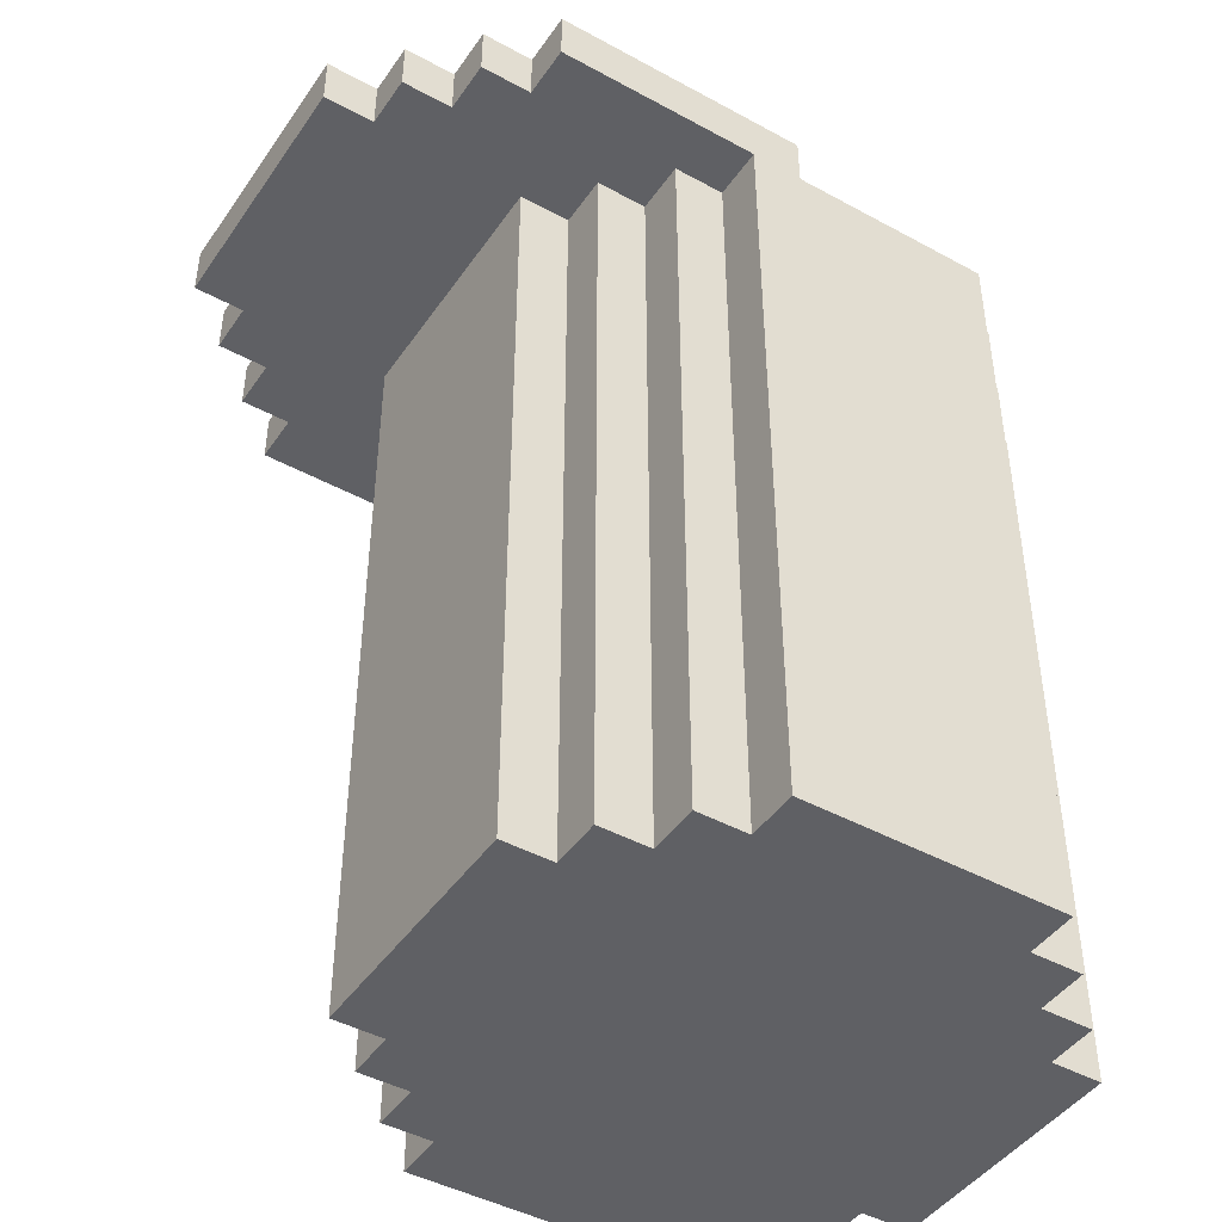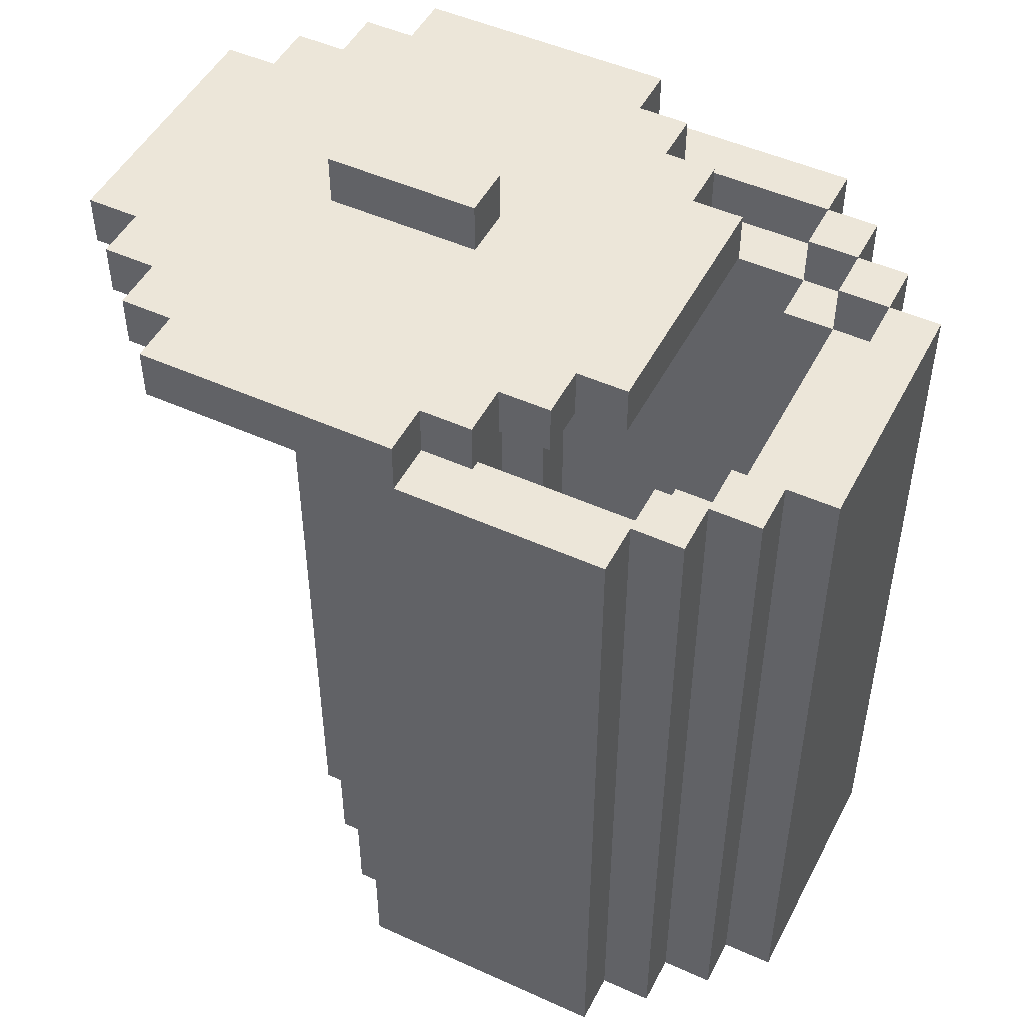
<metadata>
{"format":"obj","ext":"obj","renderer":"f3d","projection":"perspective","resolution":1024,"background":"white","views":[{"elev":-44.8,"azim":-32.4,"up":"+Y"},{"elev":48.9,"azim":26.7,"up":"+Y"}]}
</metadata>
<code>
o
v 0 3.5 -0.3
v 0 3.5 -0.8
v 0 3.6 -0.3
v 0 3.6 -0.8
v 0.1 3.5 -0.2
v 0.1 3.5 -0.3
v 0.1 3.5 -0.8
v 0.1 3.5 -0.9
v 0.1 3.6 -0.2
v 0.1 3.6 -0.3
v 0.1 3.6 -0.8
v 0.1 3.6 -0.9
v 0.2 3.5 -0.1
v 0.2 3.5 -0.2
v 0.2 3.5 -0.9
v 0.2 3.5 -1
v 0.2 3.6 -0.1
v 0.2 3.6 -0.2
v 0.2 3.6 -0.9
v 0.2 3.6 -1
v 0.3 3.5 0
v 0.3 3.5 -0.1
v 0.3 3.5 -1
v 0.3 3.5 -1.1
v 0.3 3.6 0
v 0.3 3.6 -0.1
v 0.3 3.6 -1
v 0.3 3.6 -1.1
v 0.4 2 -0.3
v 0.4 2 -0.8
v 0.4 3.4 -0.3
v 0.4 3.4 -0.8
v 0.4 3.5 -0.3
v 0.4 3.5 -0.8
v 0.4 3.6 -0.5
v 0.4 3.6 -0.6
v 0.4 3.7 -0.5
v 0.4 3.7 -0.6
v 0.5 2 -0.2
v 0.5 2 -0.3
v 0.5 2 -0.8
v 0.5 2 -0.9
v 0.5 3.4 -0.2
v 0.5 3.4 -0.3
v 0.5 3.4 -0.8
v 0.5 3.4 -0.9
v 0.5 3.5 -0.2
v 0.5 3.5 -0.3
v 0.5 3.5 -0.8
v 0.5 3.5 -0.9
v 0.6 2 -0.1
v 0.6 2 -0.2
v 0.6 2 -0.9
v 0.6 2 -1
v 0.6 3.4 -0.1
v 0.6 3.4 -0.2
v 0.6 3.4 -0.9
v 0.6 3.4 -1
v 0.6 3.5 -0.1
v 0.6 3.5 -0.2
v 0.6 3.5 -0.9
v 0.6 3.5 -1
v 0.7 2 0
v 0.7 2 -0.1
v 0.7 2 -1
v 0.7 2 -1.1
v 0.7 3.4 0
v 0.7 3.4 -0.1
v 0.7 3.4 -1
v 0.7 3.4 -1.1
v 0.7 3.5 0
v 0.7 3.5 -0.1
v 0.7 3.5 -1
v 0.7 3.5 -1.1
v 1.2 2.2 -0.2
v 1.2 2.2 -0.9
v 1.2 2.3 -0.3
v 1.2 2.3 -0.8
v 1.2 3.4 -0.1
v 1.2 3.4 -0.2
v 1.2 3.4 -0.3
v 1.2 3.4 -0.8
v 1.2 3.4 -0.9
v 1.2 3.4 -1
v 1.2 3.5 -0.1
v 1.2 3.5 -0.2
v 1.2 3.5 -0.9
v 1.2 3.5 -1
v 1.3 2.3 -0.3
v 1.3 2.3 -0.8
v 1.3 3.4 -0.2
v 1.3 3.4 -0.3
v 1.3 3.4 -0.8
v 1.3 3.4 -0.9
v 1.3 3.5 -0.2
v 1.3 3.5 -0.3
v 1.3 3.5 -0.8
v 1.3 3.5 -0.9
v 1.4 3.4 -0.3
v 1.4 3.4 -0.8
v 1.4 3.5 -0.3
v 1.4 3.5 -0.8
v 0.5 3.4 -0.3
v 0.5 3.4 -0.8
v 0.5 3.5 -0.3
v 0.5 3.5 -0.8
v 0.6 2.2 -0.3
v 0.6 2.2 -0.8
v 0.6 3.4 -0.2
v 0.6 3.4 -0.3
v 0.6 3.4 -0.8
v 0.6 3.4 -0.9
v 0.6 3.5 -0.2
v 0.6 3.5 -0.3
v 0.6 3.5 -0.8
v 0.6 3.5 -0.9
v 0.7 2.2 -0.2
v 0.7 2.2 -0.3
v 0.7 2.2 -0.8
v 0.7 2.2 -0.9
v 0.7 3.4 -0.1
v 0.7 3.4 -0.2
v 0.7 3.4 -0.3
v 0.7 3.4 -0.8
v 0.7 3.4 -0.9
v 0.7 3.4 -1
v 0.7 3.5 -0.1
v 0.7 3.5 -0.2
v 0.7 3.5 -0.9
v 0.7 3.5 -1
v 0.7 3.6 -0.5
v 0.7 3.6 -0.6
v 0.7 3.7 -0.5
v 0.7 3.7 -0.6
v 0.8 3.5 0
v 0.8 3.5 -0.1
v 0.8 3.5 -1
v 0.8 3.5 -1.1
v 0.8 3.6 0
v 0.8 3.6 -0.1
v 0.8 3.6 -1
v 0.8 3.6 -1.1
v 0.9 3.5 -0.1
v 0.9 3.5 -0.2
v 0.9 3.5 -0.9
v 0.9 3.5 -1
v 0.9 3.6 -0.1
v 0.9 3.6 -0.2
v 0.9 3.6 -0.9
v 0.9 3.6 -1
v 1 3.5 -0.2
v 1 3.5 -0.3
v 1 3.5 -0.8
v 1 3.5 -0.9
v 1 3.6 -0.2
v 1 3.6 -0.3
v 1 3.6 -0.8
v 1 3.6 -0.9
v 1.1 3.5 -0.3
v 1.1 3.5 -0.8
v 1.1 3.6 -0.3
v 1.1 3.6 -0.8
v 1.2 2 0
v 1.2 2 -0.1
v 1.2 2 -1
v 1.2 2 -1.1
v 1.2 3.4 0
v 1.2 3.4 -0.1
v 1.2 3.4 -1
v 1.2 3.4 -1.1
v 1.2 3.5 0
v 1.2 3.5 -0.1
v 1.2 3.5 -1
v 1.2 3.5 -1.1
v 1.3 2 -0.1
v 1.3 2 -0.2
v 1.3 2 -0.9
v 1.3 2 -1
v 1.3 3.4 -0.1
v 1.3 3.4 -0.2
v 1.3 3.4 -0.9
v 1.3 3.4 -1
v 1.3 3.5 -0.1
v 1.3 3.5 -0.2
v 1.3 3.5 -0.9
v 1.3 3.5 -1
v 1.4 2 -0.2
v 1.4 2 -0.3
v 1.4 2 -0.8
v 1.4 2 -0.9
v 1.4 3.4 -0.2
v 1.4 3.4 -0.3
v 1.4 3.4 -0.8
v 1.4 3.4 -0.9
v 1.4 3.5 -0.2
v 1.4 3.5 -0.3
v 1.4 3.5 -0.8
v 1.4 3.5 -0.9
v 1.5 2 -0.3
v 1.5 2 -0.8
v 1.5 3.4 -0.3
v 1.5 3.4 -0.8
v 1.5 3.5 -0.3
v 1.5 3.5 -0.8
v 0.3 3.5 0
v 0.3 3.6 0
v 0.7 2 0
v 0.7 3.4 0
v 0.7 3.5 0
v 0.8 3.5 0
v 0.8 3.6 0
v 1.2 2 0
v 1.2 3.4 0
v 1.2 3.5 0
v 0.2 3.5 -0.1
v 0.2 3.6 -0.1
v 0.3 3.5 -0.1
v 0.3 3.6 -0.1
v 0.6 2 -0.1
v 0.6 3.4 -0.1
v 0.6 3.5 -0.1
v 0.7 2 -0.1
v 0.7 3.4 -0.1
v 0.7 3.5 -0.1
v 0.8 3.5 -0.1
v 0.8 3.6 -0.1
v 0.9 3.5 -0.1
v 0.9 3.6 -0.1
v 1.2 2 -0.1
v 1.2 3.4 -0.1
v 1.2 3.5 -0.1
v 1.3 2 -0.1
v 1.3 3.4 -0.1
v 1.3 3.5 -0.1
v 0.1 3.5 -0.2
v 0.1 3.6 -0.2
v 0.2 3.5 -0.2
v 0.2 3.6 -0.2
v 0.5 2 -0.2
v 0.5 3.4 -0.2
v 0.5 3.5 -0.2
v 0.6 2 -0.2
v 0.6 3.4 -0.2
v 0.6 3.5 -0.2
v 0.9 3.5 -0.2
v 0.9 3.6 -0.2
v 1 3.5 -0.2
v 1 3.6 -0.2
v 1.3 2 -0.2
v 1.3 3.4 -0.2
v 1.3 3.5 -0.2
v 1.4 2 -0.2
v 1.4 3.4 -0.2
v 1.4 3.5 -0.2
v 0 3.5 -0.3
v 0 3.6 -0.3
v 0.1 3.5 -0.3
v 0.1 3.6 -0.3
v 0.4 2 -0.3
v 0.4 3.4 -0.3
v 0.4 3.5 -0.3
v 0.5 2 -0.3
v 0.5 3.4 -0.3
v 0.5 3.5 -0.3
v 1 3.5 -0.3
v 1 3.6 -0.3
v 1.1 3.5 -0.3
v 1.1 3.6 -0.3
v 1.4 2 -0.3
v 1.4 3.4 -0.3
v 1.4 3.5 -0.3
v 1.5 2 -0.3
v 1.5 3.4 -0.3
v 1.5 3.5 -0.3
v 0.4 3.6 -0.5
v 0.4 3.7 -0.5
v 0.7 3.6 -0.5
v 0.7 3.7 -0.5
v 0.5 3.4 -0.8
v 0.5 3.5 -0.8
v 0.6 2.2 -0.8
v 0.6 3.4 -0.8
v 0.6 3.5 -0.8
v 0.7 2.2 -0.8
v 0.7 3.4 -0.8
v 1.2 2.3 -0.8
v 1.2 3.4 -0.8
v 1.3 2.3 -0.8
v 1.3 3.4 -0.8
v 1.3 3.5 -0.8
v 1.4 3.4 -0.8
v 1.4 3.5 -0.8
v 0.6 3.4 -0.9
v 0.6 3.5 -0.9
v 0.7 2.2 -0.9
v 0.7 3.4 -0.9
v 0.7 3.5 -0.9
v 1.2 2.2 -0.9
v 1.2 3.4 -0.9
v 1.2 3.5 -0.9
v 1.3 3.4 -0.9
v 1.3 3.5 -0.9
v 0.7 3.4 -1
v 0.7 3.5 -1
v 0.9 3.5 -1
v 1.2 3.4 -1
v 1.2 3.5 -1
v 0.7 3.4 -0.1
v 0.7 3.5 -0.1
v 0.9 3.5 -0.1
v 1.2 3.4 -0.1
v 1.2 3.5 -0.1
v 0.6 3.4 -0.2
v 0.6 3.5 -0.2
v 0.7 2.2 -0.2
v 0.7 3.4 -0.2
v 0.7 3.5 -0.2
v 1.2 2.2 -0.2
v 1.2 3.4 -0.2
v 1.2 3.5 -0.2
v 1.3 3.4 -0.2
v 1.3 3.5 -0.2
v 0.5 3.4 -0.3
v 0.5 3.5 -0.3
v 0.6 2.2 -0.3
v 0.6 3.4 -0.3
v 0.6 3.5 -0.3
v 0.7 2.2 -0.3
v 0.7 3.4 -0.3
v 1.2 2.3 -0.3
v 1.2 3.4 -0.3
v 1.3 2.3 -0.3
v 1.3 3.4 -0.3
v 1.3 3.5 -0.3
v 1.4 3.4 -0.3
v 1.4 3.5 -0.3
v 0.4 3.6 -0.6
v 0.4 3.7 -0.6
v 0.7 3.6 -0.6
v 0.7 3.7 -0.6
v 0 3.5 -0.8
v 0 3.6 -0.8
v 0.1 3.5 -0.8
v 0.1 3.6 -0.8
v 0.4 2 -0.8
v 0.4 3.4 -0.8
v 0.4 3.5 -0.8
v 0.5 2 -0.8
v 0.5 3.4 -0.8
v 0.5 3.5 -0.8
v 1 3.5 -0.8
v 1 3.6 -0.8
v 1.1 3.5 -0.8
v 1.1 3.6 -0.8
v 1.4 2 -0.8
v 1.4 3.4 -0.8
v 1.4 3.5 -0.8
v 1.5 2 -0.8
v 1.5 3.4 -0.8
v 1.5 3.5 -0.8
v 0.1 3.5 -0.9
v 0.1 3.6 -0.9
v 0.2 3.5 -0.9
v 0.2 3.6 -0.9
v 0.5 2 -0.9
v 0.5 3.4 -0.9
v 0.5 3.5 -0.9
v 0.6 2 -0.9
v 0.6 3.4 -0.9
v 0.6 3.5 -0.9
v 0.9 3.5 -0.9
v 0.9 3.6 -0.9
v 1 3.5 -0.9
v 1 3.6 -0.9
v 1.3 2 -0.9
v 1.3 3.4 -0.9
v 1.3 3.5 -0.9
v 1.4 2 -0.9
v 1.4 3.4 -0.9
v 1.4 3.5 -0.9
v 0.2 3.5 -1
v 0.2 3.6 -1
v 0.3 3.5 -1
v 0.3 3.6 -1
v 0.6 2 -1
v 0.6 3.4 -1
v 0.6 3.5 -1
v 0.7 2 -1
v 0.7 3.4 -1
v 0.7 3.5 -1
v 0.8 3.5 -1
v 0.8 3.6 -1
v 0.9 3.5 -1
v 0.9 3.6 -1
v 1.2 2 -1
v 1.2 3.4 -1
v 1.2 3.5 -1
v 1.3 2 -1
v 1.3 3.4 -1
v 1.3 3.5 -1
v 0.3 3.5 -1.1
v 0.3 3.6 -1.1
v 0.7 2 -1.1
v 0.7 3.4 -1.1
v 0.7 3.5 -1.1
v 0.8 3.5 -1.1
v 0.8 3.6 -1.1
v 1.2 2 -1.1
v 1.2 3.4 -1.1
v 1.2 3.5 -1.1
v 0.7 2 0
v 1.2 2 0
v 0.6 2 -0.1
v 0.7 2 -0.1
v 1.2 2 -0.1
v 1.3 2 -0.1
v 0.5 2 -0.2
v 0.6 2 -0.2
v 1.3 2 -0.2
v 1.4 2 -0.2
v 0.4 2 -0.3
v 0.5 2 -0.3
v 1.4 2 -0.3
v 1.5 2 -0.3
v 0.4 2 -0.8
v 0.5 2 -0.8
v 1.4 2 -0.8
v 1.5 2 -0.8
v 0.5 2 -0.9
v 0.6 2 -0.9
v 1.3 2 -0.9
v 1.4 2 -0.9
v 0.6 2 -1
v 0.7 2 -1
v 1.2 2 -1
v 1.3 2 -1
v 0.7 2 -1.1
v 1.2 2 -1.1
v 0.3 3.5 0
v 0.7 3.5 0
v 0.2 3.5 -0.1
v 0.3 3.5 -0.1
v 0.6 3.5 -0.1
v 0.7 3.5 -0.1
v 0.9 3.5 -0.1
v 0.1 3.5 -0.2
v 0.2 3.5 -0.2
v 0.5 3.5 -0.2
v 0.6 3.5 -0.2
v 0.7 3.5 -0.2
v 0.9 3.5 -0.2
v 1 3.5 -0.2
v 0 3.5 -0.3
v 0.1 3.5 -0.3
v 0.4 3.5 -0.3
v 0.5 3.5 -0.3
v 0.6 3.5 -0.3
v 1 3.5 -0.3
v 1.1 3.5 -0.3
v 0 3.5 -0.8
v 0.1 3.5 -0.8
v 0.4 3.5 -0.8
v 0.5 3.5 -0.8
v 0.6 3.5 -0.8
v 1 3.5 -0.8
v 1.1 3.5 -0.8
v 0.1 3.5 -0.9
v 0.2 3.5 -0.9
v 0.5 3.5 -0.9
v 0.6 3.5 -0.9
v 0.7 3.5 -0.9
v 0.9 3.5 -0.9
v 1 3.5 -0.9
v 0.2 3.5 -1
v 0.3 3.5 -1
v 0.6 3.5 -1
v 0.7 3.5 -1
v 0.9 3.5 -1
v 0.3 3.5 -1.1
v 0.7 3.5 -1.1
v 0.7 2.2 -0.2
v 1.2 2.2 -0.2
v 0.6 2.2 -0.3
v 0.7 2.2 -0.3
v 0.6 2.2 -0.8
v 0.7 2.2 -0.8
v 0.7 2.2 -0.9
v 1.2 2.2 -0.9
v 1.2 2.3 -0.3
v 1.3 2.3 -0.3
v 1.2 2.3 -0.8
v 1.3 2.3 -0.8
v 0.7 3.4 -0.1
v 1.2 3.4 -0.1
v 0.6 3.4 -0.2
v 0.7 3.4 -0.2
v 1.2 3.4 -0.2
v 1.3 3.4 -0.2
v 0.5 3.4 -0.3
v 0.6 3.4 -0.3
v 0.7 3.4 -0.3
v 1.2 3.4 -0.3
v 1.3 3.4 -0.3
v 1.4 3.4 -0.3
v 0.5 3.4 -0.8
v 0.6 3.4 -0.8
v 0.7 3.4 -0.8
v 1.2 3.4 -0.8
v 1.3 3.4 -0.8
v 1.4 3.4 -0.8
v 0.6 3.4 -0.9
v 0.7 3.4 -0.9
v 1.2 3.4 -0.9
v 1.3 3.4 -0.9
v 0.7 3.4 -1
v 1.2 3.4 -1
v 0.8 3.5 0
v 1.2 3.5 0
v 0.8 3.5 -0.1
v 0.9 3.5 -0.1
v 1.2 3.5 -0.1
v 1.3 3.5 -0.1
v 1.2 3.5 -0.2
v 1.3 3.5 -0.2
v 1.4 3.5 -0.2
v 1.3 3.5 -0.3
v 1.4 3.5 -0.3
v 1.5 3.5 -0.3
v 1.3 3.5 -0.8
v 1.4 3.5 -0.8
v 1.5 3.5 -0.8
v 1.2 3.5 -0.9
v 1.3 3.5 -0.9
v 1.4 3.5 -0.9
v 0.8 3.5 -1
v 0.9 3.5 -1
v 1.2 3.5 -1
v 1.3 3.5 -1
v 0.8 3.5 -1.1
v 1.2 3.5 -1.1
v 0.3 3.6 0
v 0.8 3.6 0
v 0.2 3.6 -0.1
v 0.3 3.6 -0.1
v 0.8 3.6 -0.1
v 0.9 3.6 -0.1
v 0.1 3.6 -0.2
v 0.2 3.6 -0.2
v 0.9 3.6 -0.2
v 1 3.6 -0.2
v 0 3.6 -0.3
v 0.1 3.6 -0.3
v 1 3.6 -0.3
v 1.1 3.6 -0.3
v 0.4 3.6 -0.5
v 0.7 3.6 -0.5
v 0.4 3.6 -0.6
v 0.7 3.6 -0.6
v 0 3.6 -0.8
v 0.1 3.6 -0.8
v 1 3.6 -0.8
v 1.1 3.6 -0.8
v 0.1 3.6 -0.9
v 0.2 3.6 -0.9
v 0.9 3.6 -0.9
v 1 3.6 -0.9
v 0.2 3.6 -1
v 0.3 3.6 -1
v 0.8 3.6 -1
v 0.9 3.6 -1
v 0.3 3.6 -1.1
v 0.8 3.6 -1.1
v 0.4 3.7 -0.5
v 0.7 3.7 -0.5
v 0.4 3.7 -0.6
v 0.7 3.7 -0.6
f 3 2 1
f 4 2 3
f 9 6 5
f 10 6 9
f 11 8 7
f 12 8 11
f 17 14 13
f 18 14 17
f 19 16 15
f 20 16 19
f 25 22 21
f 26 22 25
f 27 24 23
f 28 24 27
f 31 30 29
f 32 30 31
f 33 32 31
f 34 32 33
f 37 36 35
f 38 36 37
f 43 40 39
f 44 40 43
f 45 42 41
f 46 42 45
f 47 44 43
f 48 44 47
f 49 46 45
f 50 46 49
f 55 52 51
f 56 52 55
f 57 54 53
f 58 54 57
f 59 56 55
f 60 56 59
f 61 58 57
f 62 58 61
f 67 64 63
f 68 64 67
f 69 66 65
f 70 66 69
f 71 68 67
f 72 68 71
f 73 70 69
f 74 70 73
f 77 76 75
f 78 76 77
f 80 77 75
f 81 77 80
f 82 76 78
f 83 76 82
f 85 80 79
f 86 80 85
f 87 84 83
f 88 84 87
f 92 90 89
f 93 90 92
f 95 92 91
f 96 92 95
f 97 94 93
f 98 94 97
f 101 100 99
f 102 100 101
f 103 104 105
f 105 104 106
f 107 108 110
f 110 108 111
f 109 110 113
f 113 110 114
f 111 112 115
f 115 112 116
f 117 118 122
f 122 118 123
f 119 120 124
f 124 120 125
f 121 122 127
f 127 122 128
f 125 126 129
f 129 126 130
f 131 132 133
f 133 132 134
f 135 136 139
f 139 136 140
f 137 138 141
f 141 138 142
f 143 144 147
f 147 144 148
f 145 146 149
f 149 146 150
f 151 152 155
f 155 152 156
f 153 154 157
f 157 154 158
f 159 160 161
f 161 160 162
f 163 164 167
f 167 164 168
f 165 166 169
f 169 166 170
f 167 168 171
f 171 168 172
f 169 170 173
f 173 170 174
f 175 176 179
f 179 176 180
f 177 178 181
f 181 178 182
f 179 180 183
f 183 180 184
f 181 182 185
f 185 182 186
f 187 188 191
f 191 188 192
f 189 190 193
f 193 190 194
f 191 192 195
f 195 192 196
f 193 194 197
f 197 194 198
f 199 200 201
f 201 200 202
f 201 202 203
f 203 202 204
f 209 206 205
f 210 206 209
f 210 209 208
f 211 206 210
f 212 208 207
f 213 210 208
f 213 208 212
f 214 210 213
f 217 216 215
f 218 216 217
f 222 220 219
f 223 221 220
f 223 220 222
f 224 221 223
f 227 226 225
f 228 226 227
f 232 230 229
f 233 231 230
f 233 230 232
f 234 231 233
f 237 236 235
f 238 236 237
f 242 240 239
f 243 241 240
f 243 240 242
f 244 241 243
f 247 246 245
f 248 246 247
f 252 250 249
f 253 251 250
f 253 250 252
f 254 251 253
f 257 256 255
f 258 256 257
f 262 260 259
f 263 261 260
f 263 260 262
f 264 261 263
f 267 266 265
f 268 266 267
f 272 270 269
f 273 271 270
f 273 270 272
f 274 271 273
f 277 276 275
f 278 276 277
f 282 280 279
f 283 280 282
f 284 282 281
f 285 282 284
f 288 287 286
f 289 287 288
f 291 290 289
f 292 290 291
f 296 294 293
f 297 294 296
f 298 296 295
f 299 296 298
f 301 300 299
f 302 300 301
f 305 304 303
f 306 305 303
f 307 305 306
f 308 309 310
f 308 310 311
f 311 310 312
f 313 314 316
f 316 314 317
f 315 316 318
f 318 316 319
f 319 320 321
f 321 320 322
f 323 324 326
f 326 324 327
f 325 326 328
f 328 326 329
f 330 331 332
f 332 331 333
f 333 334 335
f 335 334 336
f 337 338 339
f 339 338 340
f 341 342 343
f 343 342 344
f 345 346 348
f 346 347 349
f 348 346 349
f 349 347 350
f 351 352 353
f 353 352 354
f 355 356 358
f 356 357 359
f 358 356 359
f 359 357 360
f 361 362 363
f 363 362 364
f 365 366 368
f 366 367 369
f 368 366 369
f 369 367 370
f 371 372 373
f 373 372 374
f 375 376 378
f 376 377 379
f 378 376 379
f 379 377 380
f 381 382 383
f 383 382 384
f 385 386 388
f 386 387 389
f 388 386 389
f 389 387 390
f 391 392 393
f 393 392 394
f 395 396 398
f 396 397 399
f 398 396 399
f 399 397 400
f 401 402 405
f 405 402 406
f 404 405 406
f 406 402 407
f 403 404 408
f 404 406 409
f 408 404 409
f 409 406 410
f 414 412 411
f 415 412 414
f 418 414 413
f 418 416 415
f 418 415 414
f 419 416 418
f 422 418 417
f 422 420 419
f 422 419 418
f 423 420 422
f 425 422 421
f 425 424 423
f 425 423 422
f 426 424 425
f 427 424 426
f 428 424 427
f 429 427 426
f 430 427 429
f 431 427 430
f 432 427 431
f 433 431 430
f 434 431 433
f 435 431 434
f 436 431 435
f 437 435 434
f 438 435 437
f 442 440 439
f 443 440 442
f 444 440 443
f 447 442 441
f 447 443 442
f 448 443 447
f 449 443 448
f 450 445 444
f 451 445 450
f 454 447 446
f 454 448 447
f 455 448 454
f 456 448 455
f 457 452 451
f 457 451 450
f 457 450 449
f 458 452 457
f 460 455 454
f 460 454 453
f 461 455 460
f 462 455 461
f 463 459 458
f 463 458 457
f 463 457 456
f 464 459 463
f 465 459 464
f 466 459 465
f 467 462 461
f 467 463 462
f 468 463 467
f 469 463 468
f 470 465 464
f 471 465 470
f 472 465 471
f 473 465 472
f 474 469 468
f 474 470 469
f 475 470 474
f 476 470 475
f 477 472 471
f 478 472 477
f 479 476 475
f 479 477 476
f 480 477 479
f 481 482 484
f 483 484 485
f 484 482 486
f 485 484 486
f 486 482 487
f 487 482 488
f 489 490 491
f 491 490 492
f 493 494 496
f 496 494 497
f 495 496 500
f 500 496 501
f 497 498 502
f 502 498 503
f 499 500 505
f 505 500 506
f 503 504 509
f 509 504 510
f 506 507 511
f 511 507 512
f 508 509 513
f 513 509 514
f 512 513 515
f 515 513 516
f 517 518 519
f 519 518 520
f 520 518 521
f 521 522 523
f 523 522 524
f 524 525 526
f 526 525 527
f 527 528 530
f 530 528 531
f 529 530 533
f 533 530 534
f 532 533 537
f 537 533 538
f 535 536 539
f 536 537 539
f 539 537 540
f 541 542 544
f 544 542 545
f 543 544 548
f 545 546 548
f 544 545 548
f 548 546 549
f 547 548 552
f 549 550 552
f 548 549 552
f 552 550 553
f 551 552 555
f 553 554 555
f 552 553 555
f 555 554 556
f 551 555 557
f 556 554 558
f 551 557 559
f 557 558 559
f 559 558 560
f 558 554 561
f 560 558 561
f 561 554 562
f 560 561 563
f 563 561 564
f 564 561 565
f 565 561 566
f 564 565 567
f 567 565 568
f 568 565 569
f 569 565 570
f 568 569 571
f 571 569 572
f 573 574 575
f 575 574 576

</code>
